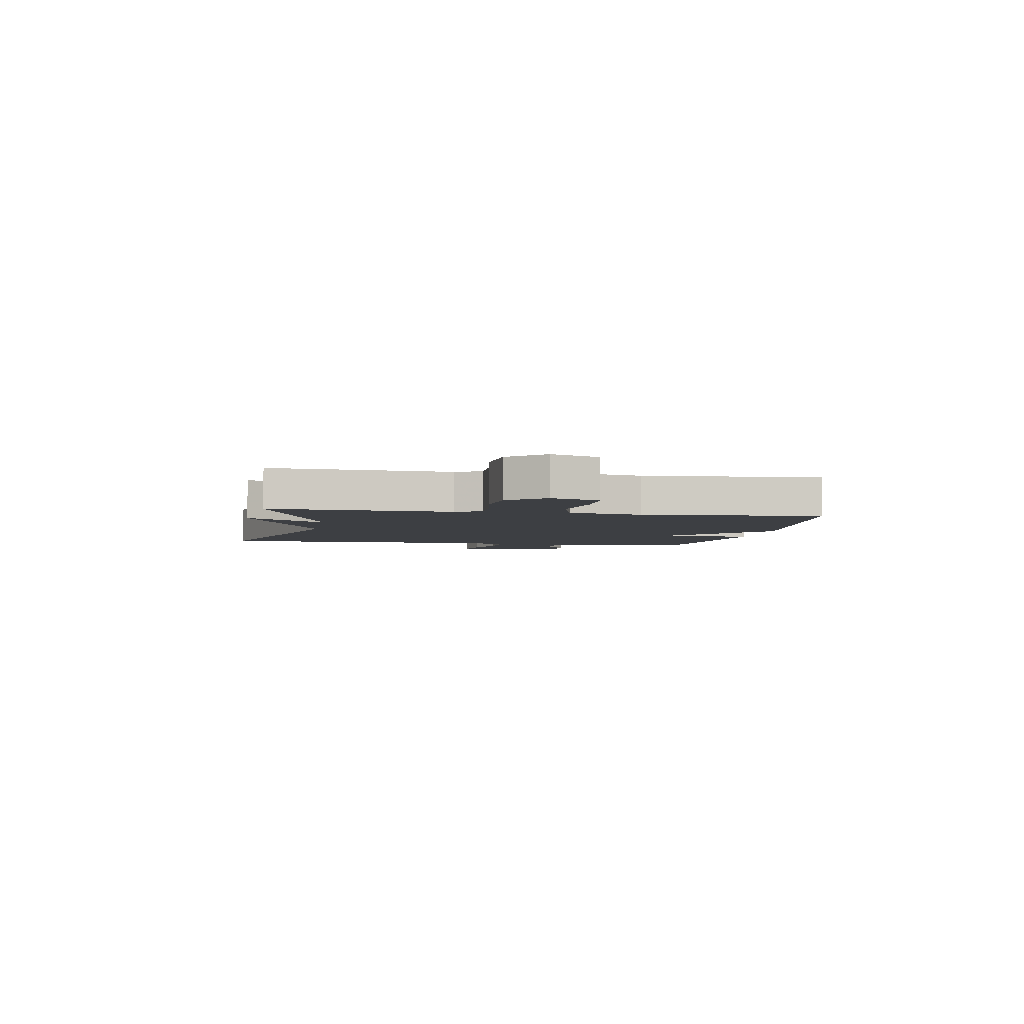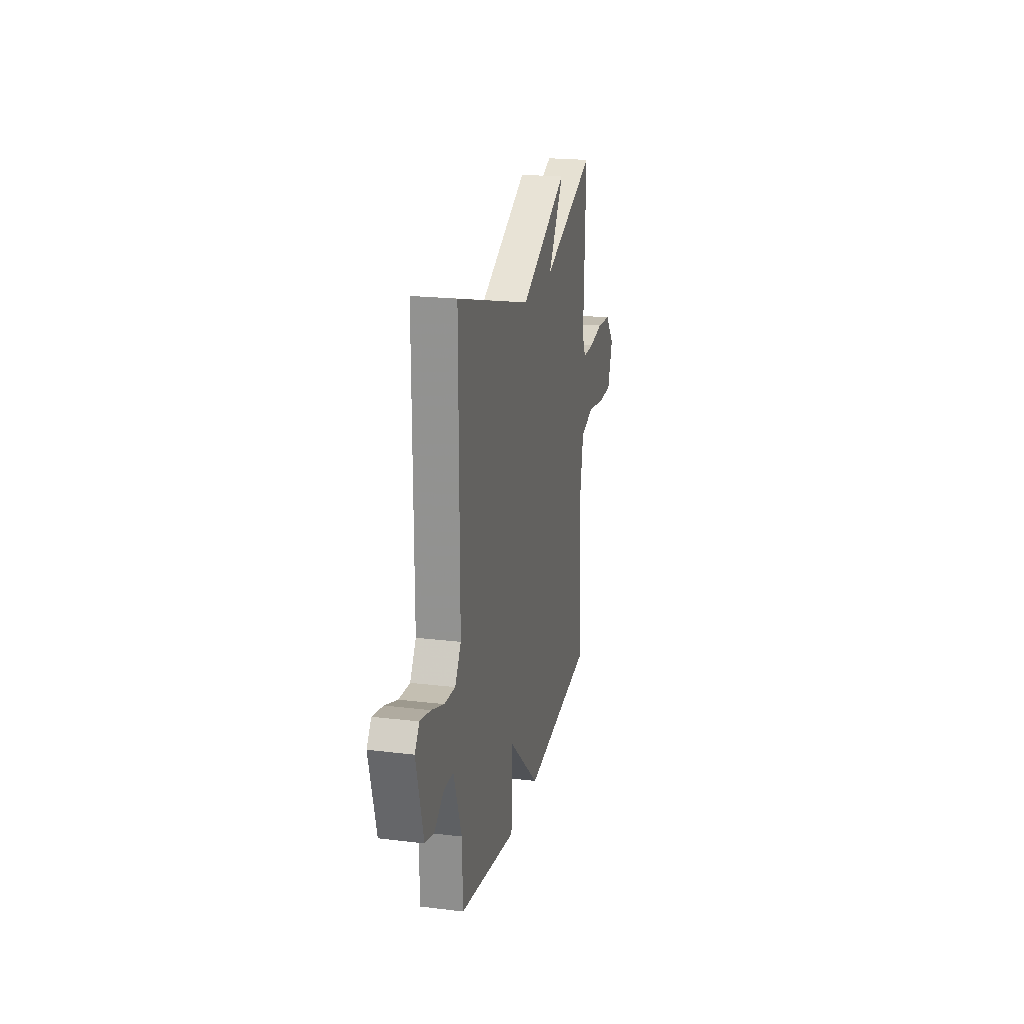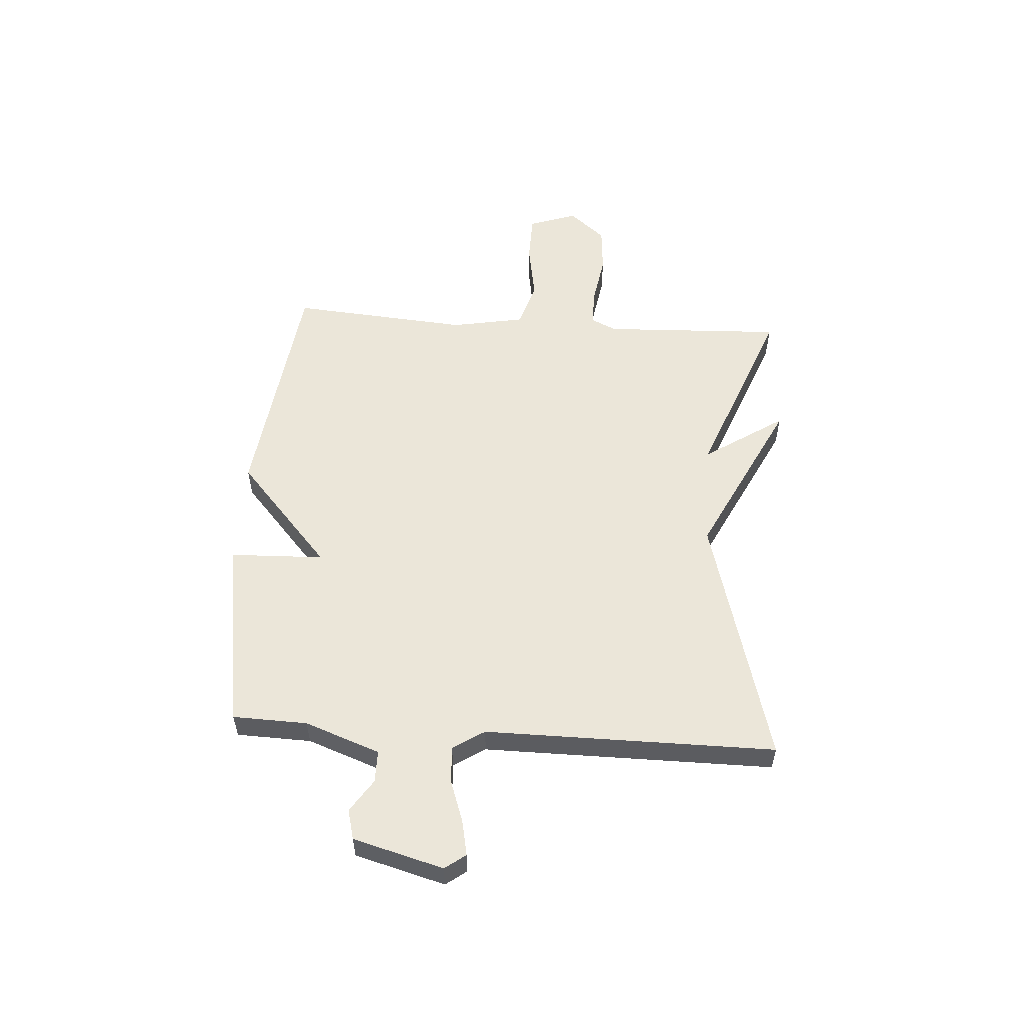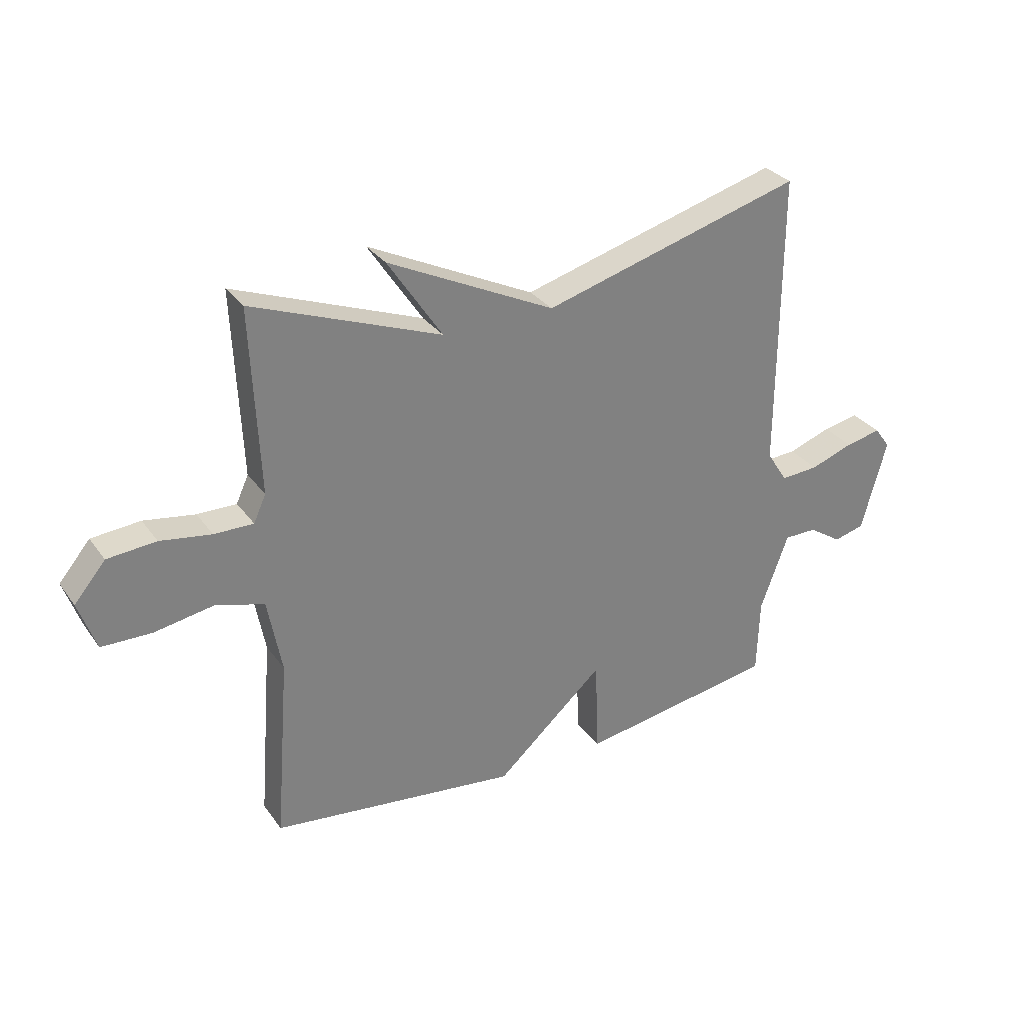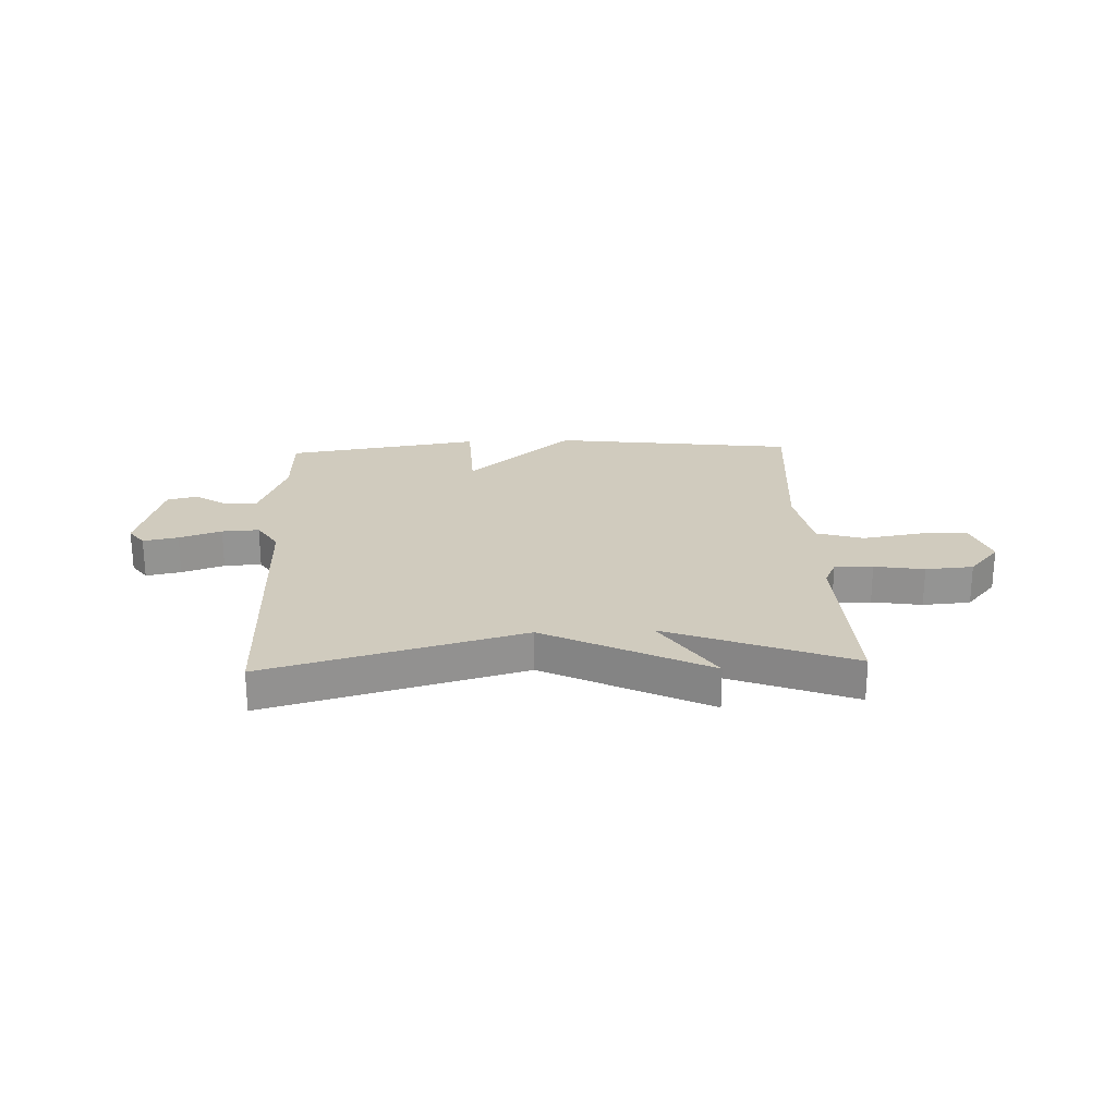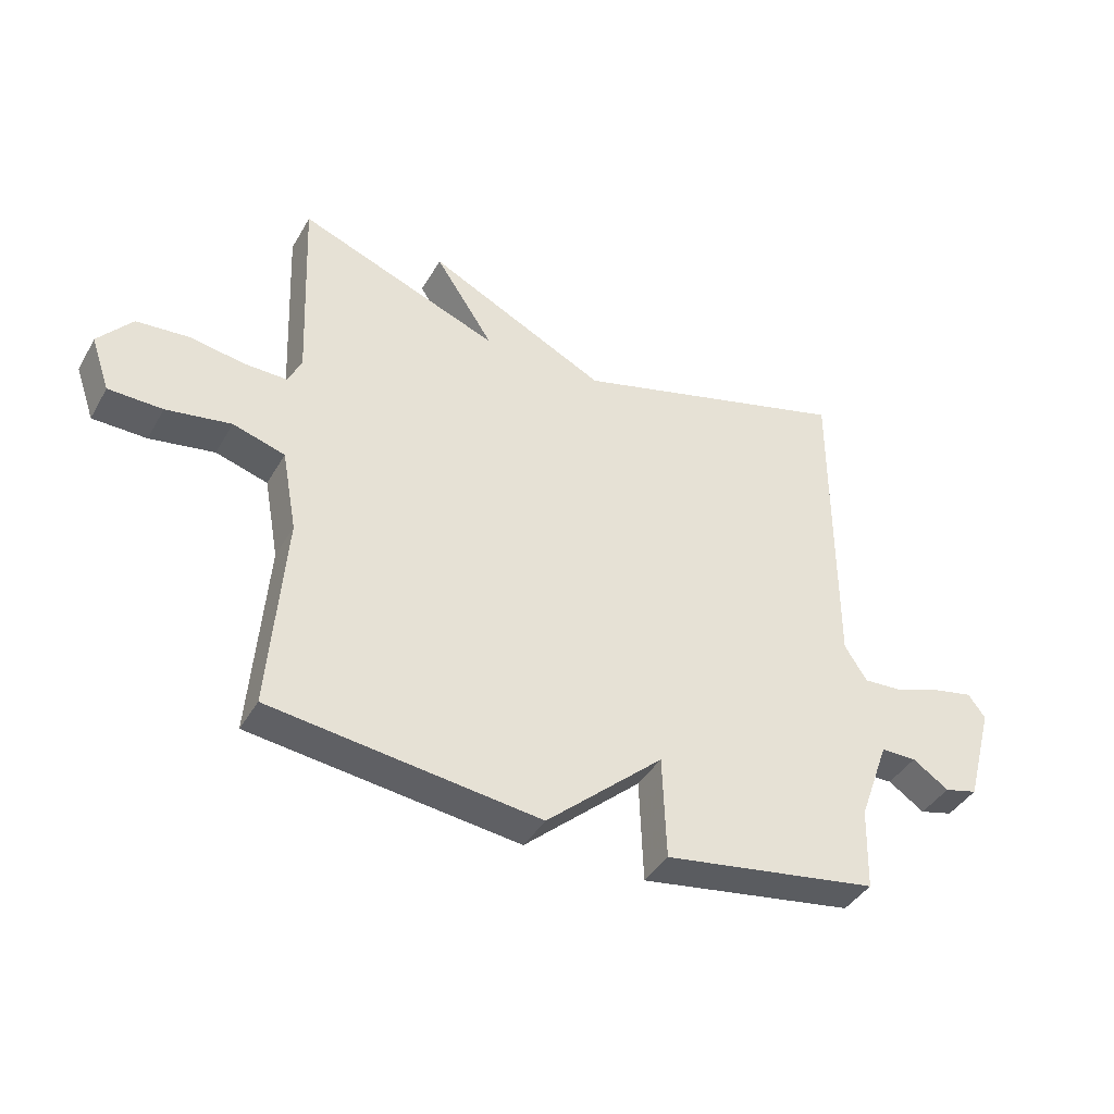
<metadata>
{"format":"obj","ext":"obj","renderer":"f3d","projection":"perspective","resolution":1024,"background":"white","views":[{"elev":-4.1,"azim":79.7,"up":"+Y"},{"elev":20.8,"azim":-77.6,"up":"+Z"},{"elev":55.2,"azim":-86.1,"up":"+Y"},{"elev":30.9,"azim":150.7,"up":"+Z"},{"elev":23.4,"azim":-2.2,"up":"+Y"},{"elev":-40.8,"azim":152.4,"up":"+Z"}]}
</metadata>
<code>
v -0.5 0.07 0.5
v -0.035 0.07 0.371
v 0.262 0.07 0.518
v 0.165 0.07 0.371
v 0.5 0.07 0.5
v 0.486 0.07 0.169
v 0.508 0.07 0.121
v 0.578 0.07 0.122
v 0.669 0.07 0.137
v 0.756 0.07 0.13
v 0.812 0.07 0.064
v 0.781 0.07 -0.025
v 0.692 0.07 -0.027
v 0.585 0.07 -0.009
v 0.499 0.07 -0.035
v 0.474 0.07 -0.17
v 0.5 0.07 -0.5
v 0.056 0.07 -0.556
v -0.138 0.07 -0.384
v -0.144 0.07 -0.556
v -0.5 0.07 -0.5
v -0.504 0.07 -0.363
v -0.554 0.07 -0.225
v -0.613 0.07 -0.225
v -0.673 0.07 -0.265
v -0.728 0.07 -0.251
v -0.773 0.07 -0.085
v -0.745 0.07 -0.047
v -0.681 0.07 -0.06
v -0.604 0.07 -0.087
v -0.536 0.07 -0.091
v -0.499 0.07 -0.033
v -0.5 0 0.5
v -0.035 0 0.371
v 0.262 0 0.518
v 0.165 0 0.371
v 0.5 0 0.5
v 0.486 0 0.169
v 0.508 0 0.121
v 0.578 0 0.122
v 0.669 0 0.137
v 0.756 0 0.13
v 0.812 0 0.064
v 0.781 0 -0.025
v 0.692 0 -0.027
v 0.585 0 -0.009
v 0.499 0 -0.035
v 0.474 0 -0.17
v 0.5 0 -0.5
v 0.056 0 -0.556
v -0.138 0 -0.384
v -0.144 0 -0.556
v -0.5 0 -0.5
v -0.504 0 -0.363
v -0.554 0 -0.225
v -0.613 0 -0.225
v -0.673 0 -0.265
v -0.728 0 -0.251
v -0.773 0 -0.085
v -0.745 0 -0.047
v -0.681 0 -0.06
v -0.604 0 -0.087
v -0.536 0 -0.091
v -0.499 0 -0.033
f 28 29 30
f 27 28 30
f 26 27 30
f 25 26 30
f 24 25 30
f 23 24 30 31
f 22 23 31 32
f 21 22 32
f 20 21 32
f 19 20 32
f 32 1 2
f 19 32 2
f 18 19 2
f 17 18 2
f 16 17 2
f 12 13 14
f 11 12 14
f 10 11 14
f 9 10 14
f 8 9 14
f 7 8 14 15
f 15 16 2
f 7 15 2
f 6 7 2
f 2 3 4
f 6 2 4
f 4 5 6
f 62 61 60
f 62 60 59
f 62 59 58
f 62 58 57
f 62 57 56
f 63 62 56 55
f 64 63 55 54
f 64 54 53
f 64 53 52
f 64 52 51
f 34 33 64
f 34 64 51
f 34 51 50
f 34 50 49
f 34 49 48
f 46 45 44
f 46 44 43
f 46 43 42
f 46 42 41
f 46 41 40
f 47 46 40 39
f 34 48 47
f 34 47 39
f 34 39 38
f 36 35 34
f 36 34 38
f 38 37 36
f 1 33 34 2
f 2 34 35 3
f 3 35 36 4
f 4 36 37 5
f 5 37 38 6
f 6 38 39 7
f 7 39 40 8
f 8 40 41 9
f 9 41 42 10
f 10 42 43 11
f 11 43 44 12
f 12 44 45 13
f 13 45 46 14
f 14 46 47 15
f 15 47 48 16
f 16 48 49 17
f 17 49 50 18
f 18 50 51 19
f 19 51 52 20
f 20 52 53 21
f 21 53 54 22
f 22 54 55 23
f 23 55 56 24
f 24 56 57 25
f 25 57 58 26
f 26 58 59 27
f 27 59 60 28
f 28 60 61 29
f 29 61 62 30
f 30 62 63 31
f 31 63 64 32
f 32 64 33 1

</code>
